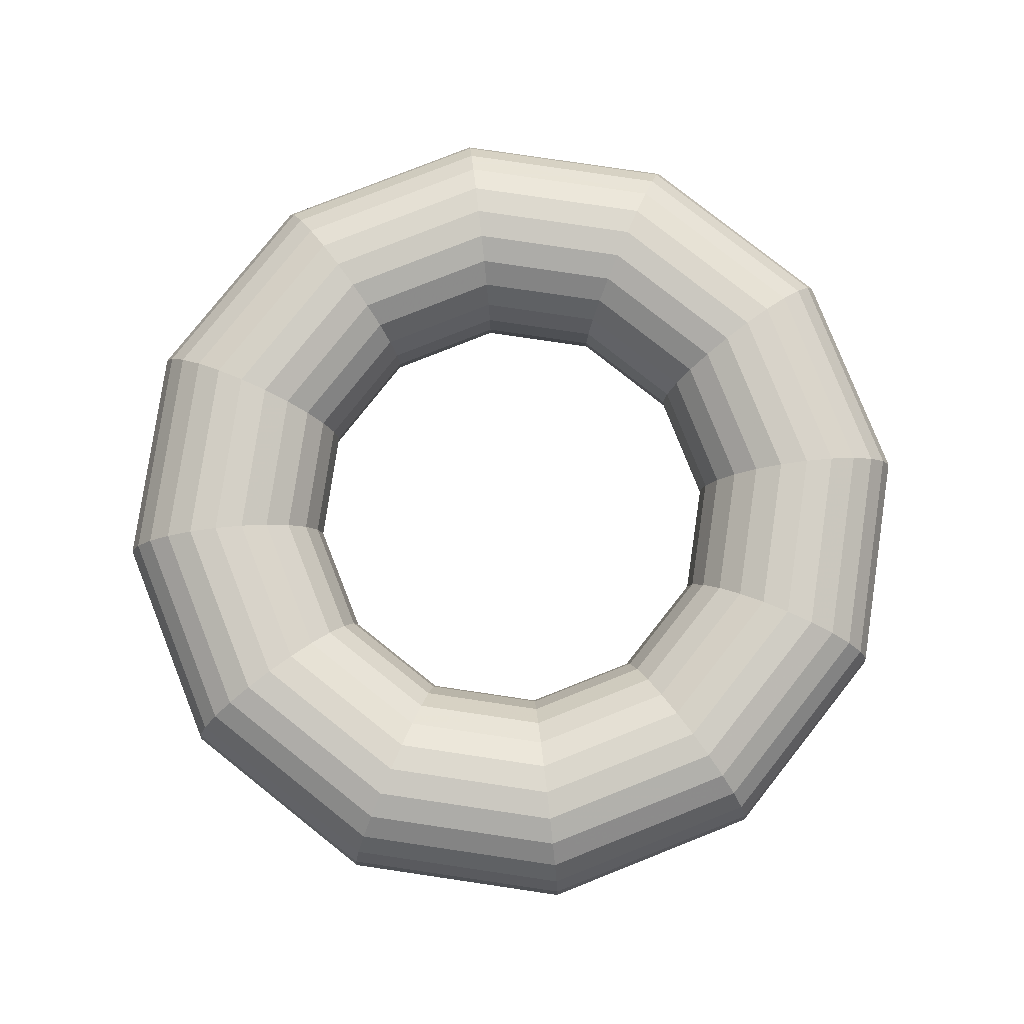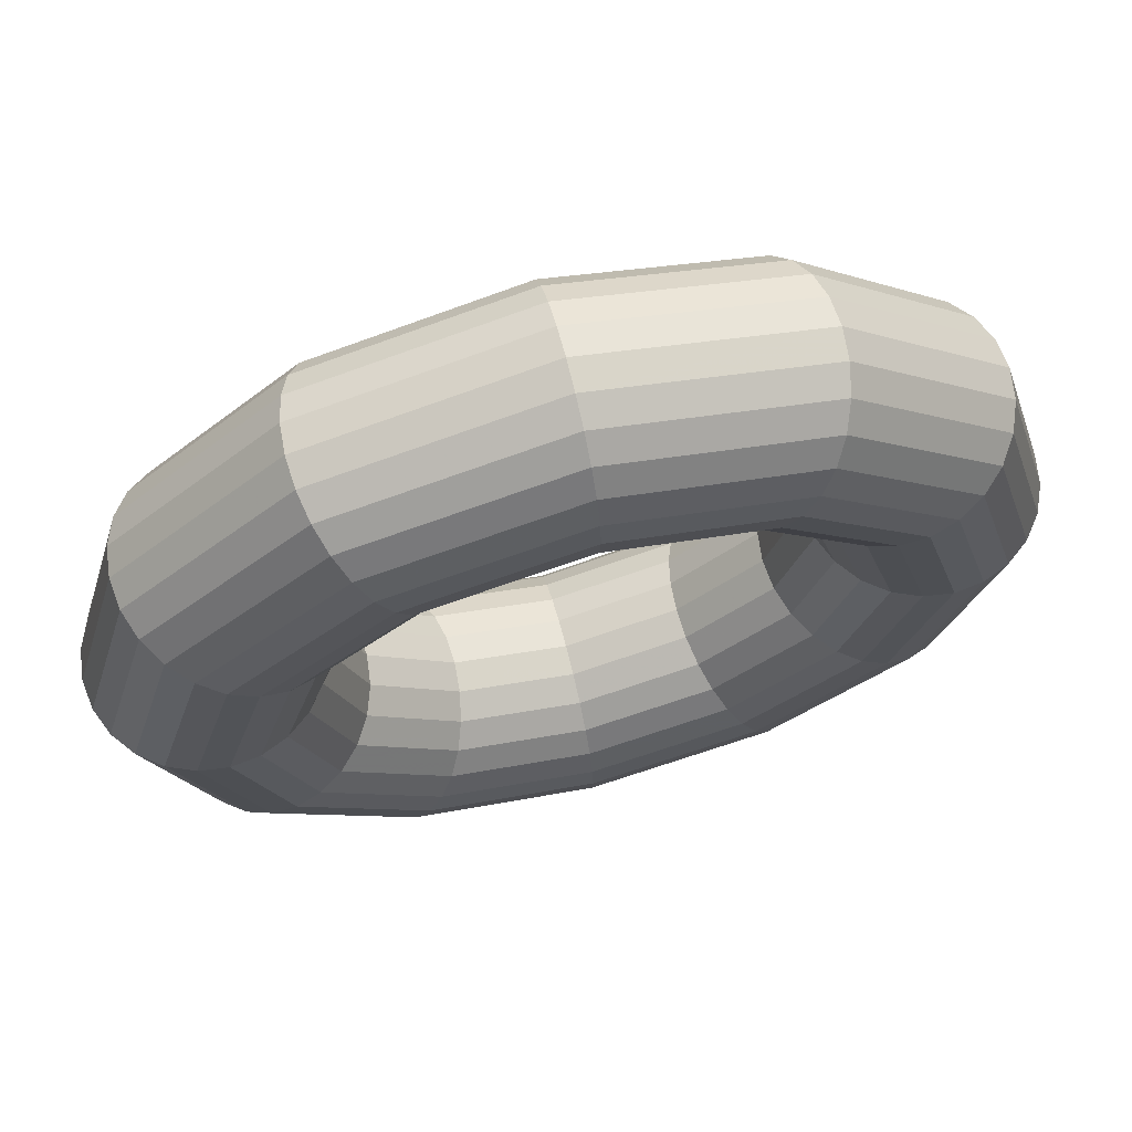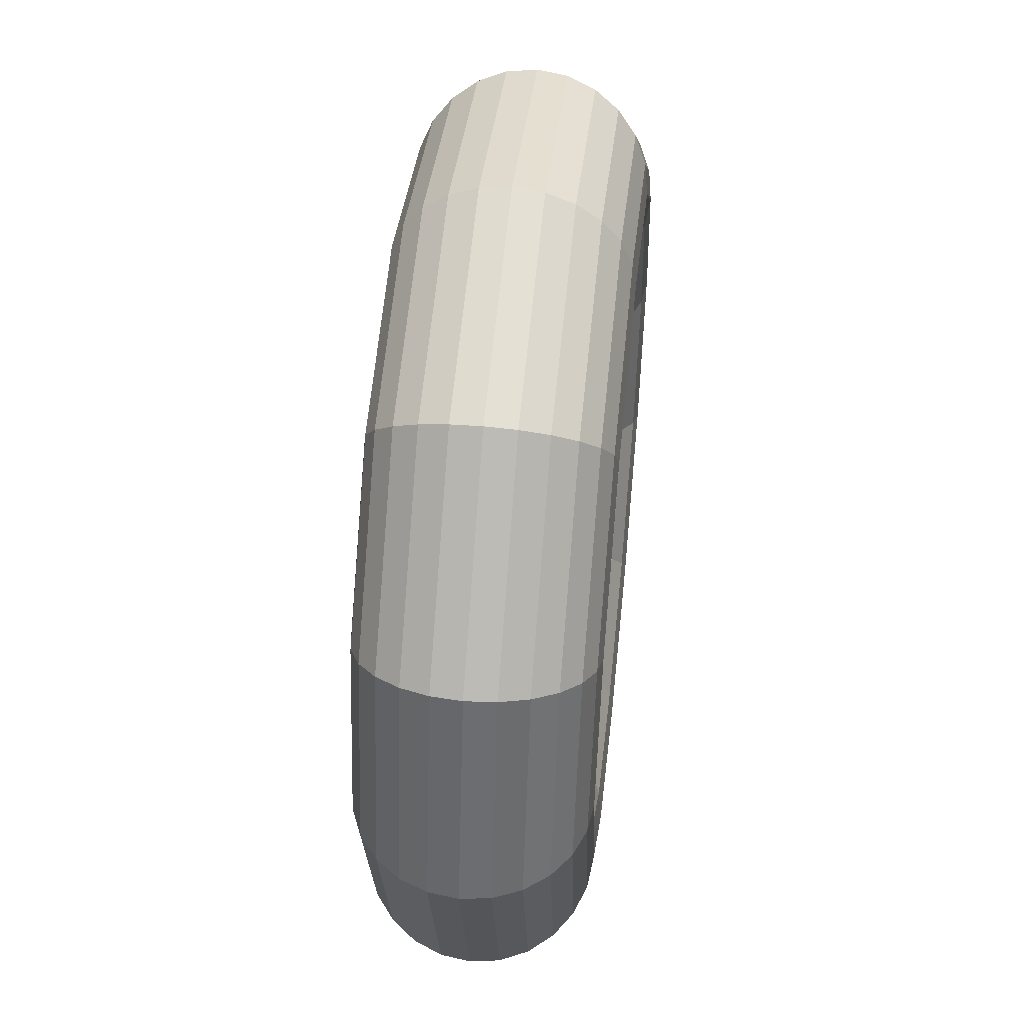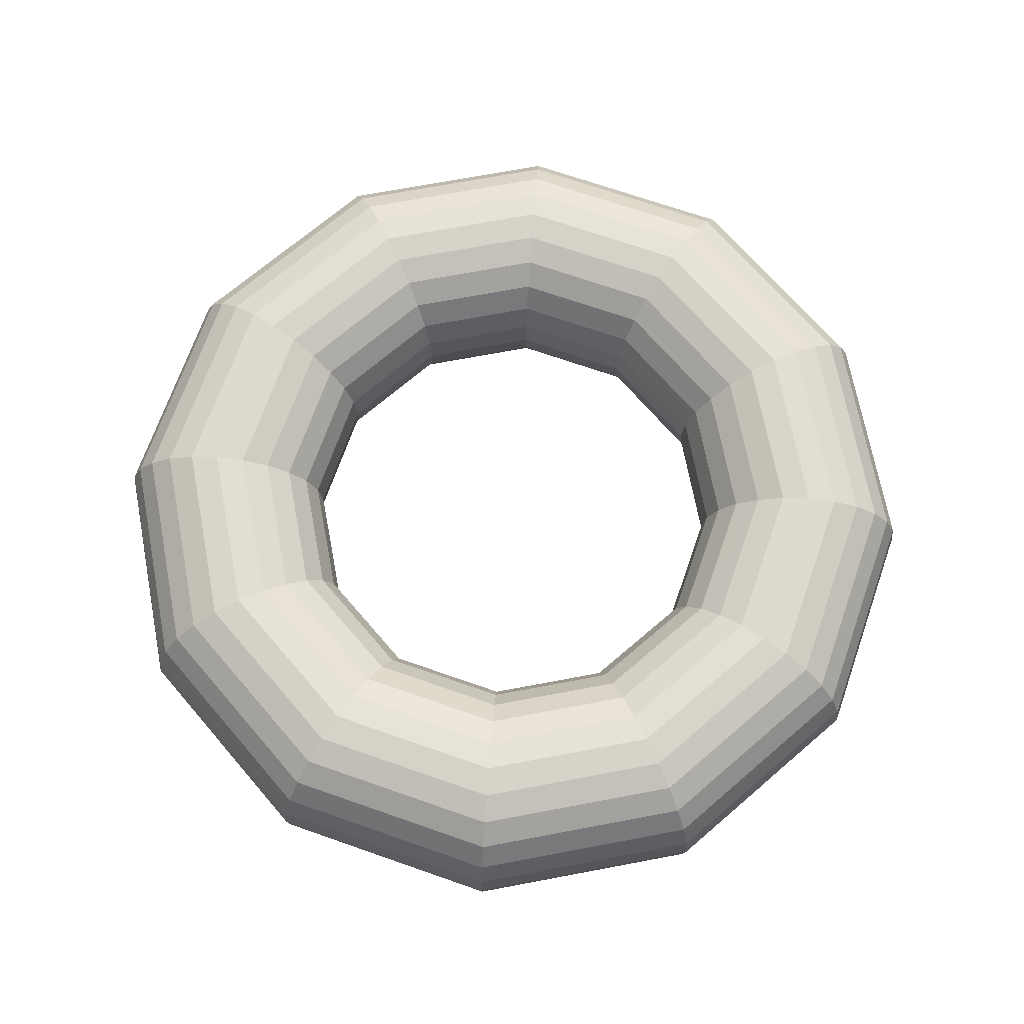
<metadata>
{"format":"obj","ext":"obj","renderer":"f3d","projection":"perspective","resolution":1024,"background":"white","views":[{"elev":79.7,"azim":-156.6,"up":"+Y"},{"elev":69.3,"azim":165.8,"up":"+Z"},{"elev":51.0,"azim":-83.9,"up":"+Z"},{"elev":69.8,"azim":4.3,"up":"+Y"}]}
</metadata>
<code>
v 40 0 0
v 39.66 -2.588 0
v 38.66 -5 0
v 37.07 -7.071 0
v 35 -8.66 0
v 32.59 -9.659 0
v 30 -10 0
v 27.41 -9.659 0
v 25 -8.66 0
v 22.93 -7.071 0
v 21.34 -5 0
v 20.34 -2.588 0
v 20 0 0
v 20.34 2.588 0
v 21.34 5 0
v 22.93 7.071 0
v 25 8.66 0
v 27.41 9.659 0
v 30 10 0
v 32.59 9.659 0
v 35 8.66 0
v 37.07 7.071 0
v 38.66 5 0
v 39.66 2.588 0
v 34.64 0 20
v 34.35 -2.588 19.83
v 33.48 -5 19.33
v 32.1 -7.071 18.54
v 30.31 -8.66 17.5
v 28.22 -9.659 16.29
v 25.98 -10 15
v 23.74 -9.659 13.71
v 21.65 -8.66 12.5
v 19.86 -7.071 11.46
v 18.48 -5 10.67
v 17.62 -2.588 10.17
v 17.32 0 10
v 17.62 2.588 10.17
v 18.48 5 10.67
v 19.86 7.071 11.46
v 21.65 8.66 12.5
v 23.74 9.659 13.71
v 25.98 10 15
v 28.22 9.659 16.29
v 30.31 8.66 17.5
v 32.1 7.071 18.54
v 33.48 5 19.33
v 34.35 2.588 19.83
v 20 0 34.64
v 19.83 -2.588 34.35
v 19.33 -5 33.48
v 18.54 -7.071 32.1
v 17.5 -8.66 30.31
v 16.29 -9.659 28.22
v 15 -10 25.98
v 13.71 -9.659 23.74
v 12.5 -8.66 21.65
v 11.46 -7.071 19.86
v 10.67 -5 18.48
v 10.17 -2.588 17.62
v 10 0 17.32
v 10.17 2.588 17.62
v 10.67 5 18.48
v 11.46 7.071 19.86
v 12.5 8.66 21.65
v 13.71 9.659 23.74
v 15 10 25.98
v 16.29 9.659 28.22
v 17.5 8.66 30.31
v 18.54 7.071 32.1
v 19.33 5 33.48
v 19.83 2.588 34.35
v 0 0 40
v 0 -2.588 39.66
v 0 -5 38.66
v 0 -7.071 37.07
v 0 -8.66 35
v 0 -9.659 32.59
v 0 -10 30
v 0 -9.659 27.41
v 0 -8.66 25
v 0 -7.071 22.93
v 0 -5 21.34
v 0 -2.588 20.34
v 0 0 20
v 0 2.588 20.34
v 0 5 21.34
v 0 7.071 22.93
v 0 8.66 25
v 0 9.659 27.41
v 0 10 30
v 0 9.659 32.59
v 0 8.66 35
v 0 7.071 37.07
v 0 5 38.66
v 0 2.588 39.66
v -20 0 34.64
v -19.83 -2.588 34.35
v -19.33 -5 33.48
v -18.54 -7.071 32.1
v -17.5 -8.66 30.31
v -16.29 -9.659 28.22
v -15 -10 25.98
v -13.71 -9.659 23.74
v -12.5 -8.66 21.65
v -11.46 -7.071 19.86
v -10.67 -5 18.48
v -10.17 -2.588 17.62
v -10 0 17.32
v -10.17 2.588 17.62
v -10.67 5 18.48
v -11.46 7.071 19.86
v -12.5 8.66 21.65
v -13.71 9.659 23.74
v -15 10 25.98
v -16.29 9.659 28.22
v -17.5 8.66 30.31
v -18.54 7.071 32.1
v -19.33 5 33.48
v -19.83 2.588 34.35
v -34.64 0 20
v -34.35 -2.588 19.83
v -33.48 -5 19.33
v -32.1 -7.071 18.54
v -30.31 -8.66 17.5
v -28.22 -9.659 16.29
v -25.98 -10 15
v -23.74 -9.659 13.71
v -21.65 -8.66 12.5
v -19.86 -7.071 11.46
v -18.48 -5 10.67
v -17.62 -2.588 10.17
v -17.32 0 10
v -17.62 2.588 10.17
v -18.48 5 10.67
v -19.86 7.071 11.46
v -21.65 8.66 12.5
v -23.74 9.659 13.71
v -25.98 10 15
v -28.22 9.659 16.29
v -30.31 8.66 17.5
v -32.1 7.071 18.54
v -33.48 5 19.33
v -34.35 2.588 19.83
v -40 0 0
v -39.66 -2.588 0
v -38.66 -5 0
v -37.07 -7.071 0
v -35 -8.66 0
v -32.59 -9.659 0
v -30 -10 0
v -27.41 -9.659 0
v -25 -8.66 0
v -22.93 -7.071 0
v -21.34 -5 0
v -20.34 -2.588 0
v -20 0 0
v -20.34 2.588 0
v -21.34 5 0
v -22.93 7.071 0
v -25 8.66 0
v -27.41 9.659 0
v -30 10 0
v -32.59 9.659 0
v -35 8.66 0
v -37.07 7.071 0
v -38.66 5 0
v -39.66 2.588 0
v -34.64 0 -20
v -34.35 -2.588 -19.83
v -33.48 -5 -19.33
v -32.1 -7.071 -18.54
v -30.31 -8.66 -17.5
v -28.22 -9.659 -16.29
v -25.98 -10 -15
v -23.74 -9.659 -13.71
v -21.65 -8.66 -12.5
v -19.86 -7.071 -11.46
v -18.48 -5 -10.67
v -17.62 -2.588 -10.17
v -17.32 0 -10
v -17.62 2.588 -10.17
v -18.48 5 -10.67
v -19.86 7.071 -11.46
v -21.65 8.66 -12.5
v -23.74 9.659 -13.71
v -25.98 10 -15
v -28.22 9.659 -16.29
v -30.31 8.66 -17.5
v -32.1 7.071 -18.54
v -33.48 5 -19.33
v -34.35 2.588 -19.83
v -20 0 -34.64
v -19.83 -2.588 -34.35
v -19.33 -5 -33.48
v -18.54 -7.071 -32.1
v -17.5 -8.66 -30.31
v -16.29 -9.659 -28.22
v -15 -10 -25.98
v -13.71 -9.659 -23.74
v -12.5 -8.66 -21.65
v -11.46 -7.071 -19.86
v -10.67 -5 -18.48
v -10.17 -2.588 -17.62
v -10 0 -17.32
v -10.17 2.588 -17.62
v -10.67 5 -18.48
v -11.46 7.071 -19.86
v -12.5 8.66 -21.65
v -13.71 9.659 -23.74
v -15 10 -25.98
v -16.29 9.659 -28.22
v -17.5 8.66 -30.31
v -18.54 7.071 -32.1
v -19.33 5 -33.48
v -19.83 2.588 -34.35
v 0 0 -40
v 0 -2.588 -39.66
v 0 -5 -38.66
v 0 -7.071 -37.07
v 0 -8.66 -35
v 0 -9.659 -32.59
v 0 -10 -30
v 0 -9.659 -27.41
v 0 -8.66 -25
v 0 -7.071 -22.93
v 0 -5 -21.34
v 0 -2.588 -20.34
v 0 0 -20
v 0 2.588 -20.34
v 0 5 -21.34
v 0 7.071 -22.93
v 0 8.66 -25
v 0 9.659 -27.41
v 0 10 -30
v 0 9.659 -32.59
v 0 8.66 -35
v 0 7.071 -37.07
v 0 5 -38.66
v 0 2.588 -39.66
v 20 0 -34.64
v 19.83 -2.588 -34.35
v 19.33 -5 -33.48
v 18.54 -7.071 -32.1
v 17.5 -8.66 -30.31
v 16.29 -9.659 -28.22
v 15 -10 -25.98
v 13.71 -9.659 -23.74
v 12.5 -8.66 -21.65
v 11.46 -7.071 -19.86
v 10.67 -5 -18.48
v 10.17 -2.588 -17.62
v 10 0 -17.32
v 10.17 2.588 -17.62
v 10.67 5 -18.48
v 11.46 7.071 -19.86
v 12.5 8.66 -21.65
v 13.71 9.659 -23.74
v 15 10 -25.98
v 16.29 9.659 -28.22
v 17.5 8.66 -30.31
v 18.54 7.071 -32.1
v 19.33 5 -33.48
v 19.83 2.588 -34.35
v 34.64 0 -20
v 34.35 -2.588 -19.83
v 33.48 -5 -19.33
v 32.1 -7.071 -18.54
v 30.31 -8.66 -17.5
v 28.22 -9.659 -16.29
v 25.98 -10 -15
v 23.74 -9.659 -13.71
v 21.65 -8.66 -12.5
v 19.86 -7.071 -11.46
v 18.48 -5 -10.67
v 17.62 -2.588 -10.17
v 17.32 0 -10
v 17.62 2.588 -10.17
v 18.48 5 -10.67
v 19.86 7.071 -11.46
v 21.65 8.66 -12.5
v 23.74 9.659 -13.71
v 25.98 10 -15
v 28.22 9.659 -16.29
v 30.31 8.66 -17.5
v 32.1 7.071 -18.54
v 33.48 5 -19.33
v 34.35 2.588 -19.83
f 1 2 25
f 26 2 25
f 2 3 26
f 27 3 26
f 3 4 27
f 28 4 27
f 4 5 28
f 29 5 28
f 5 6 29
f 30 6 29
f 6 7 30
f 31 7 30
f 7 8 31
f 32 8 31
f 8 9 32
f 33 9 32
f 9 10 33
f 34 10 33
f 10 11 34
f 35 11 34
f 11 12 35
f 36 12 35
f 12 13 36
f 37 13 36
f 13 14 37
f 38 14 37
f 14 15 38
f 39 15 38
f 15 16 39
f 40 16 39
f 16 17 40
f 41 17 40
f 17 18 41
f 42 18 41
f 18 19 42
f 43 19 42
f 19 20 43
f 44 20 43
f 20 21 44
f 45 21 44
f 21 22 45
f 46 22 45
f 22 23 46
f 47 23 46
f 23 24 47
f 48 24 47
f 24 25 48
f 49 25 48
f 25 26 49
f 50 26 49
f 26 27 50
f 51 27 50
f 27 28 51
f 52 28 51
f 28 29 52
f 53 29 52
f 29 30 53
f 54 30 53
f 30 31 54
f 55 31 54
f 31 32 55
f 56 32 55
f 32 33 56
f 57 33 56
f 33 34 57
f 58 34 57
f 34 35 58
f 59 35 58
f 35 36 59
f 60 36 59
f 36 37 60
f 61 37 60
f 37 38 61
f 62 38 61
f 38 39 62
f 63 39 62
f 39 40 63
f 64 40 63
f 40 41 64
f 65 41 64
f 41 42 65
f 66 42 65
f 42 43 66
f 67 43 66
f 43 44 67
f 68 44 67
f 44 45 68
f 69 45 68
f 45 46 69
f 70 46 69
f 46 47 70
f 71 47 70
f 47 48 71
f 72 48 71
f 48 49 72
f 73 49 72
f 49 50 73
f 74 50 73
f 50 51 74
f 75 51 74
f 51 52 75
f 76 52 75
f 52 53 76
f 77 53 76
f 53 54 77
f 78 54 77
f 54 55 78
f 79 55 78
f 55 56 79
f 80 56 79
f 56 57 80
f 81 57 80
f 57 58 81
f 82 58 81
f 58 59 82
f 83 59 82
f 59 60 83
f 84 60 83
f 60 61 84
f 85 61 84
f 61 62 85
f 86 62 85
f 62 63 86
f 87 63 86
f 63 64 87
f 88 64 87
f 64 65 88
f 89 65 88
f 65 66 89
f 90 66 89
f 66 67 90
f 91 67 90
f 67 68 91
f 92 68 91
f 68 69 92
f 93 69 92
f 69 70 93
f 94 70 93
f 70 71 94
f 95 71 94
f 71 72 95
f 96 72 95
f 72 73 96
f 97 73 96
f 73 74 97
f 98 74 97
f 74 75 98
f 99 75 98
f 75 76 99
f 100 76 99
f 76 77 100
f 101 77 100
f 77 78 101
f 102 78 101
f 78 79 102
f 103 79 102
f 79 80 103
f 104 80 103
f 80 81 104
f 105 81 104
f 81 82 105
f 106 82 105
f 82 83 106
f 107 83 106
f 83 84 107
f 108 84 107
f 84 85 108
f 109 85 108
f 85 86 109
f 110 86 109
f 86 87 110
f 111 87 110
f 87 88 111
f 112 88 111
f 88 89 112
f 113 89 112
f 89 90 113
f 114 90 113
f 90 91 114
f 115 91 114
f 91 92 115
f 116 92 115
f 92 93 116
f 117 93 116
f 93 94 117
f 118 94 117
f 94 95 118
f 119 95 118
f 95 96 119
f 120 96 119
f 96 97 120
f 121 97 120
f 97 98 121
f 122 98 121
f 98 99 122
f 123 99 122
f 99 100 123
f 124 100 123
f 100 101 124
f 125 101 124
f 101 102 125
f 126 102 125
f 102 103 126
f 127 103 126
f 103 104 127
f 128 104 127
f 104 105 128
f 129 105 128
f 105 106 129
f 130 106 129
f 106 107 130
f 131 107 130
f 107 108 131
f 132 108 131
f 108 109 132
f 133 109 132
f 109 110 133
f 134 110 133
f 110 111 134
f 135 111 134
f 111 112 135
f 136 112 135
f 112 113 136
f 137 113 136
f 113 114 137
f 138 114 137
f 114 115 138
f 139 115 138
f 115 116 139
f 140 116 139
f 116 117 140
f 141 117 140
f 117 118 141
f 142 118 141
f 118 119 142
f 143 119 142
f 119 120 143
f 144 120 143
f 120 121 144
f 145 121 144
f 121 122 145
f 146 122 145
f 122 123 146
f 147 123 146
f 123 124 147
f 148 124 147
f 124 125 148
f 149 125 148
f 125 126 149
f 150 126 149
f 126 127 150
f 151 127 150
f 127 128 151
f 152 128 151
f 128 129 152
f 153 129 152
f 129 130 153
f 154 130 153
f 130 131 154
f 155 131 154
f 131 132 155
f 156 132 155
f 132 133 156
f 157 133 156
f 133 134 157
f 158 134 157
f 134 135 158
f 159 135 158
f 135 136 159
f 160 136 159
f 136 137 160
f 161 137 160
f 137 138 161
f 162 138 161
f 138 139 162
f 163 139 162
f 139 140 163
f 164 140 163
f 140 141 164
f 165 141 164
f 141 142 165
f 166 142 165
f 142 143 166
f 167 143 166
f 143 144 167
f 168 144 167
f 144 145 168
f 169 145 168
f 145 146 169
f 170 146 169
f 146 147 170
f 171 147 170
f 147 148 171
f 172 148 171
f 148 149 172
f 173 149 172
f 149 150 173
f 174 150 173
f 150 151 174
f 175 151 174
f 151 152 175
f 176 152 175
f 152 153 176
f 177 153 176
f 153 154 177
f 178 154 177
f 154 155 178
f 179 155 178
f 155 156 179
f 180 156 179
f 156 157 180
f 181 157 180
f 157 158 181
f 182 158 181
f 158 159 182
f 183 159 182
f 159 160 183
f 184 160 183
f 160 161 184
f 185 161 184
f 161 162 185
f 186 162 185
f 162 163 186
f 187 163 186
f 163 164 187
f 188 164 187
f 164 165 188
f 189 165 188
f 165 166 189
f 190 166 189
f 166 167 190
f 191 167 190
f 167 168 191
f 192 168 191
f 168 169 192
f 193 169 192
f 169 170 193
f 194 170 193
f 170 171 194
f 195 171 194
f 171 172 195
f 196 172 195
f 172 173 196
f 197 173 196
f 173 174 197
f 198 174 197
f 174 175 198
f 199 175 198
f 175 176 199
f 200 176 199
f 176 177 200
f 201 177 200
f 177 178 201
f 202 178 201
f 178 179 202
f 203 179 202
f 179 180 203
f 204 180 203
f 180 181 204
f 205 181 204
f 181 182 205
f 206 182 205
f 182 183 206
f 207 183 206
f 183 184 207
f 208 184 207
f 184 185 208
f 209 185 208
f 185 186 209
f 210 186 209
f 186 187 210
f 211 187 210
f 187 188 211
f 212 188 211
f 188 189 212
f 213 189 212
f 189 190 213
f 214 190 213
f 190 191 214
f 215 191 214
f 191 192 215
f 216 192 215
f 192 193 216
f 217 193 216
f 193 194 217
f 218 194 217
f 194 195 218
f 219 195 218
f 195 196 219
f 220 196 219
f 196 197 220
f 221 197 220
f 197 198 221
f 222 198 221
f 198 199 222
f 223 199 222
f 199 200 223
f 224 200 223
f 200 201 224
f 225 201 224
f 201 202 225
f 226 202 225
f 202 203 226
f 227 203 226
f 203 204 227
f 228 204 227
f 204 205 228
f 229 205 228
f 205 206 229
f 230 206 229
f 206 207 230
f 231 207 230
f 207 208 231
f 232 208 231
f 208 209 232
f 233 209 232
f 209 210 233
f 234 210 233
f 210 211 234
f 235 211 234
f 211 212 235
f 236 212 235
f 212 213 236
f 237 213 236
f 213 214 237
f 238 214 237
f 214 215 238
f 239 215 238
f 215 216 239
f 240 216 239
f 216 217 240
f 241 217 240
f 217 218 241
f 242 218 241
f 218 219 242
f 243 219 242
f 219 220 243
f 244 220 243
f 220 221 244
f 245 221 244
f 221 222 245
f 246 222 245
f 222 223 246
f 247 223 246
f 223 224 247
f 248 224 247
f 224 225 248
f 249 225 248
f 225 226 249
f 250 226 249
f 226 227 250
f 251 227 250
f 227 228 251
f 252 228 251
f 228 229 252
f 253 229 252
f 229 230 253
f 254 230 253
f 230 231 254
f 255 231 254
f 231 232 255
f 256 232 255
f 232 233 256
f 257 233 256
f 233 234 257
f 258 234 257
f 234 235 258
f 259 235 258
f 235 236 259
f 260 236 259
f 236 237 260
f 261 237 260
f 237 238 261
f 262 238 261
f 238 239 262
f 263 239 262
f 239 240 263
f 264 240 263
f 240 241 264
f 265 241 264
f 241 242 265
f 266 242 265
f 242 243 266
f 267 243 266
f 243 244 267
f 268 244 267
f 244 245 268
f 269 245 268
f 245 246 269
f 270 246 269
f 246 247 270
f 271 247 270
f 247 248 271
f 272 248 271
f 248 249 272
f 273 249 272
f 249 250 273
f 274 250 273
f 250 251 274
f 275 251 274
f 251 252 275
f 276 252 275
f 252 253 276
f 277 253 276
f 253 254 277
f 278 254 277
f 254 255 278
f 279 255 278
f 255 256 279
f 280 256 279
f 256 257 280
f 281 257 280
f 257 258 281
f 282 258 281
f 258 259 282
f 283 259 282
f 259 260 283
f 284 260 283
f 260 261 284
f 285 261 284
f 261 262 285
f 286 262 285
f 262 263 286
f 287 263 286
f 263 264 287
f 288 264 287
f 264 265 288
f 1 265 288
f 265 266 1
f 2 266 1
f 266 267 2
f 3 267 2
f 267 268 3
f 4 268 3
f 268 269 4
f 5 269 4
f 269 270 5
f 6 270 5
f 270 271 6
f 7 271 6
f 271 272 7
f 8 272 7
f 272 273 8
f 9 273 8
f 273 274 9
f 10 274 9
f 274 275 10
f 11 275 10
f 275 276 11
f 12 276 11
f 276 277 12
f 13 277 12
f 277 278 13
f 14 278 13
f 278 279 14
f 15 279 14
f 279 280 15
f 16 280 15
f 280 281 16
f 17 281 16
f 281 282 17
f 18 282 17
f 282 283 18
f 19 283 18
f 283 284 19
f 20 284 19
f 284 285 20
f 21 285 20
f 285 286 21
f 22 286 21
f 286 287 22
f 23 287 22
f 287 288 23
f 24 288 23
f 288 1 24
f 25 1 24

</code>
